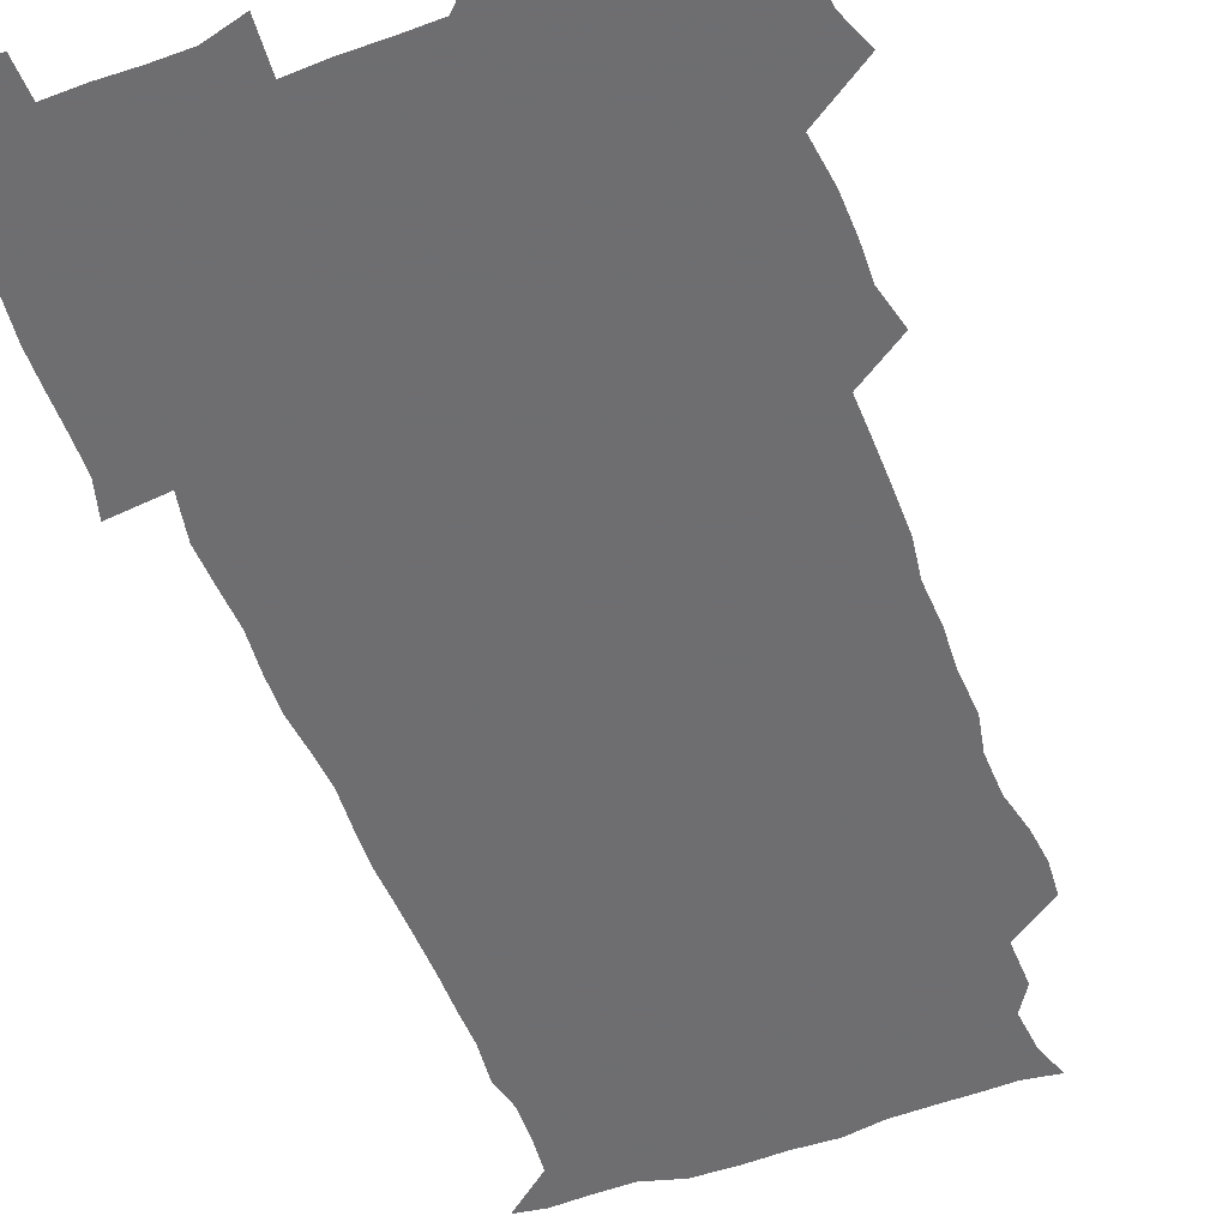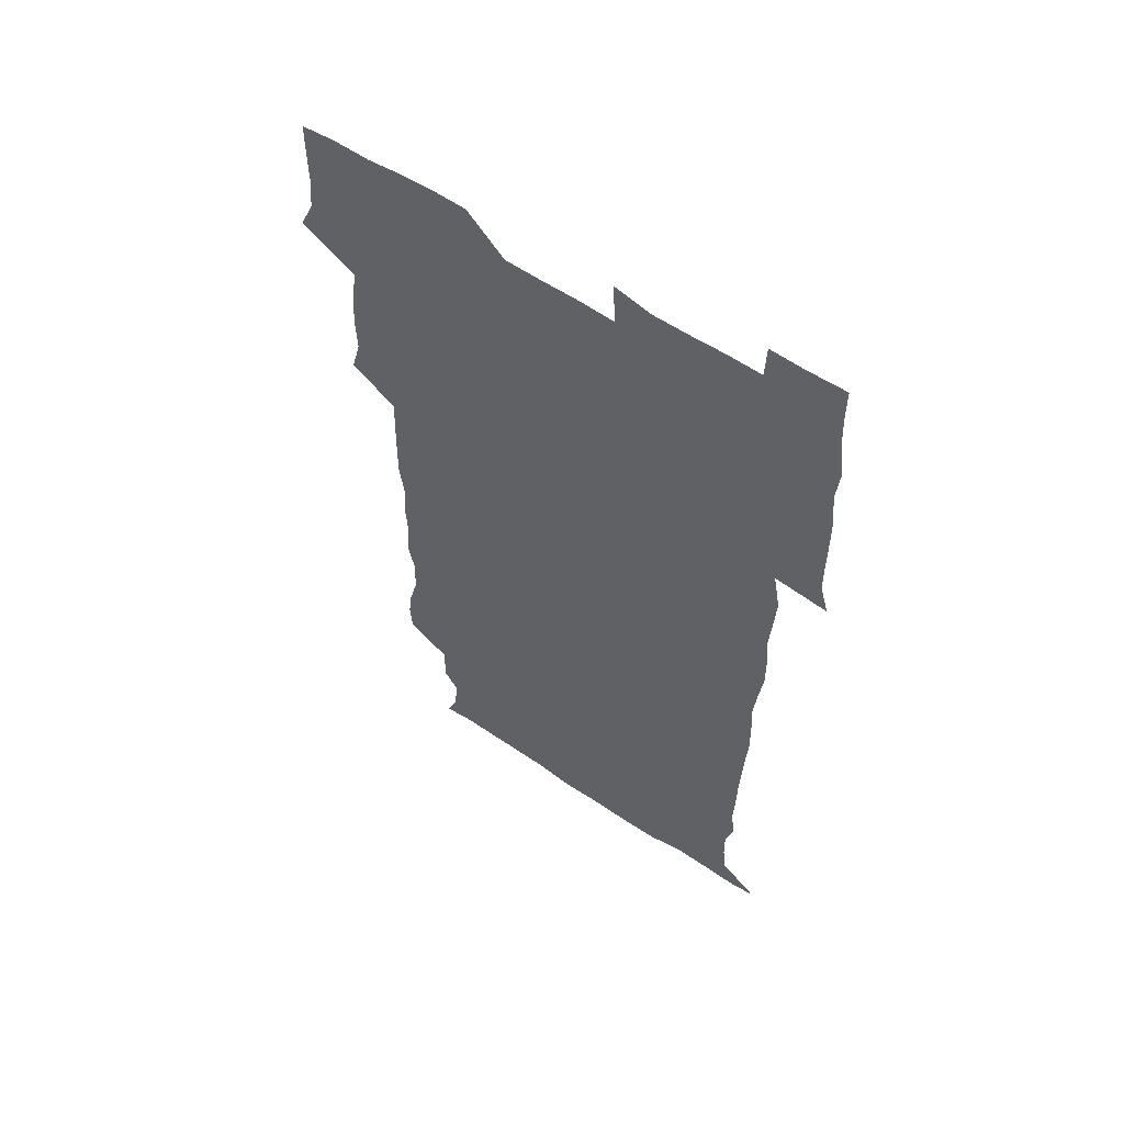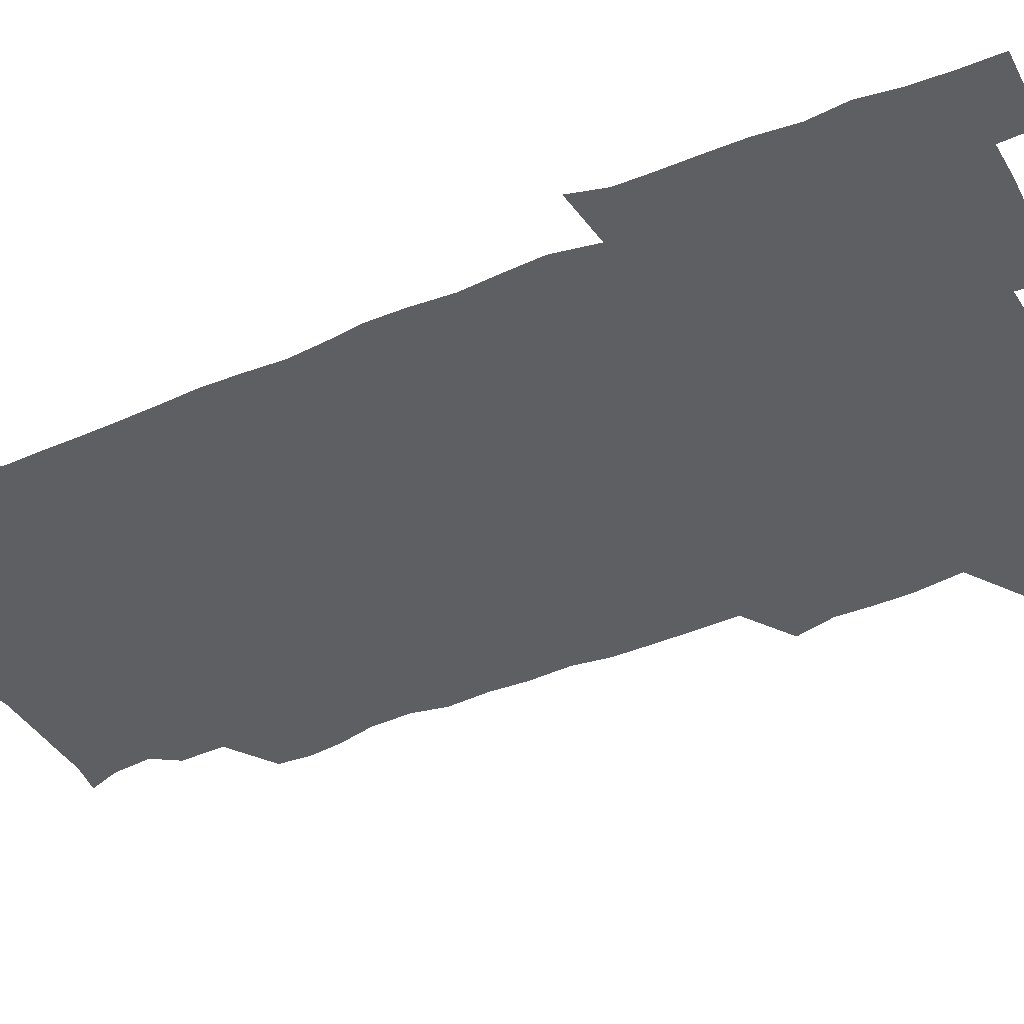
<metadata>
{"format":"obj","ext":"obj","renderer":"f3d","projection":"perspective","resolution":1024,"background":"white","views":[{"elev":-54.4,"azim":-159.8,"up":"+Z"},{"elev":59.0,"azim":34.4,"up":"+Y"},{"elev":-41.2,"azim":116.7,"up":"+Z"}]}
</metadata>
<code>
v 473.5 526.5 0
v 479.4 540.2 0
v 480.7 555.1 0
v 480.6 570.4 0
v 480.8 585.3 0
v 489.9 446.7 0
v 494 462.6 0
v 493.7 476.9 0
v 494.2 492.6 0
v 496.8 510.8 0
v 497.8 525.7 0
v 496.7 540.3 0
v 497.1 554.8 0
v 498.1 568.9 0
v 495.5 586.7 0
v 506.1 246.8 0
v 505.3 260 0
v 506.9 273.2 0
v 510.7 288.5 0
v 511.5 305 0
v 508.8 319.1 0
v 510 336 0
v 509.3 351.5 0
v 510.4 368.9 0
v 508.4 383.7 0
v 508.5 399.3 0
v 508.9 415.7 0
v 509.5 433.4 0
v 509.1 448.9 0
v 511 464.7 0
v 509.2 478.9 0
v 511.1 495.1 0
v 512 510.6 0
v 512.5 525.4 0
v 510.6 540.5 0
v 513.4 554.7 0
v 512.2 569.9 0
v 510.8 586.3 0
v 523.9 177.1 0
v 528.7 189.7 0
v 530.4 205.7 0
v 523.9 216 0
v 524.5 233.9 0
v 526.8 251.9 0
v 529.9 268.8 0
v 529.5 283.9 0
v 528.8 298.4 0
v 529.2 313.4 0
v 527.9 327.9 0
v 527.6 343.1 0
v 527.3 358.2 0
v 527.7 374 0
v 527.2 389.2 0
v 526.5 404.2 0
v 526 419.4 0
v 527.3 435.8 0
v 526.5 450.7 0
v 527.4 466.2 0
v 526.3 480.8 0
v 528.1 496.5 0
v 526.9 511 0
v 526.9 525.8 0
v 527.7 540.4 0
v 527.6 554.9 0
v 526.5 570.6 0
v 525.1 588 0
v 537.4 178.9 0
v 537.8 188 0
v 543.7 210.7 0
v 542 224.6 0
v 542.1 239.9 0
v 544.6 257.1 0
v 544.8 272.2 0
v 544.6 287 0
v 545 302.3 0
v 543.8 316.3 0
v 543.1 330.9 0
v 545.2 348.2 0
v 543.7 361.5 0
v 543.4 376.5 0
v 543.3 391.7 0
v 542.4 406.3 0
v 542.3 421.4 0
v 541.6 436.1 0
v 542.2 451.6 0
v 542.5 466.8 0
v 542.6 481.8 0
v 542.6 496.5 0
v 542.5 511.1 0
v 543.1 525.6 0
v 542.9 539.9 0
v 543 553.7 0
v 540.8 571.1 0
v 539.2 588.5 0
v 549.4 178.4 0
v 554.5 195.3 0
v 557.9 213.1 0
v 558.9 229.3 0
v 560 245.4 0
v 559.9 259.8 0
v 559.2 273.7 0
v 559.3 288.8 0
v 558.8 303.1 0
v 558.3 317.6 0
v 558.1 332.6 0
v 557.8 346.9 0
v 558.4 362.8 0
v 558.3 377.7 0
v 557.7 392.2 0
v 558.5 408.2 0
v 557.8 422.5 0
v 557.6 437.3 0
v 557.4 452.2 0
v 557.8 467.4 0
v 557.9 482.2 0
v 557.7 496.7 0
v 557.6 511.2 0
v 557.5 525.6 0
v 557.6 539.9 0
v 557 554.3 0
v 555.3 570.5 0
v 553.1 588.1 0
v 564.1 178 0
v 569.3 196.2 0
v 573.4 216.4 0
v 573.9 231 0
v 573.7 245.4 0
v 573.7 260.1 0
v 573.8 274.9 0
v 573.2 288.9 0
v 572.8 303.3 0
v 573 318.7 0
v 573 333.7 0
v 573 348.5 0
v 573.7 364.5 0
v 573 378.5 0
v 571.9 392.3 0
v 572.5 407.9 0
v 572 422.1 0
v 572.7 438.3 0
v 572.4 452.7 0
v 572.2 467.3 0
v 572.1 482 0
v 572 496.5 0
v 572.2 511.2 0
v 572.3 525.6 0
v 572.4 539.8 0
v 571.3 554.9 0
v 569.2 571.5 0
v 581 177.4 0
v 583.4 191.4 0
v 586.5 215.1 0
v 587.8 231.9 0
v 588 246.5 0
v 587.4 259.2 0
v 587.7 275.1 0
v 587.3 289 0
v 587.2 303.9 0
v 587.5 319.7 0
v 587.2 333.8 0
v 586.8 346.6 0
v 587.5 364.7 0
v 587.7 379.6 0
v 587 393.3 0
v 586.8 407.9 0
v 586 421.5 0
v 586.9 438.1 0
v 586.9 452.7 0
v 586.7 467.3 0
v 586.8 482 0
v 586.8 496.7 0
v 587 511.3 0
v 586.8 525.7 0
v 586.7 540 0
v 586.2 555 0
v 584.9 571.2 0
v 596.5 174.7 0
v 599.9 195.2 0
v 600.9 214.7 0
v 601.7 231.9 0
v 601.7 246.1 0
v 601.3 258.8 0
v 601.6 275.3 0
v 601.6 289.2 0
v 601.6 304.6 0
v 601.5 318.6 0
v 601.4 333 0
v 601.8 348.3 0
v 601.5 363.1 0
v 601.5 379.7 0
v 601.5 393.6 0
v 601.3 408.3 0
v 601.2 422.8 0
v 601.3 437.6 0
v 601.4 453.1 0
v 601.5 467.7 0
v 601.3 482.1 0
v 601.5 497 0
v 601.6 511.5 0
v 601.4 525.8 0
v 601.2 540.7 0
v 601.1 555.2 0
v 600.5 571.2 0
v 613.6 175.1 0
v 615.4 197.2 0
v 615.6 213.3 0
v 615.5 231 0
v 615.5 246.4 0
v 615.7 260.3 0
v 615.9 274.2 0
v 615.9 290 0
v 615.7 304.4 0
v 615.6 319.5 0
v 615.7 331.7 0
v 616.1 349.8 0
v 615.9 364 0
v 616 378.2 0
v 615.8 393.7 0
v 615.7 408 0
v 615.7 423.4 0
v 615.8 437.6 0
v 615.7 453.4 0
v 615.8 467.6 0
v 615.8 482.1 0
v 615.9 496.8 0
v 615.9 511.5 0
v 615.9 525.8 0
v 616.1 540.1 0
v 616 555.2 0
v 616.2 570.3 0
v 614.8 589.8 0
v 630.7 174.3 0
v 630.2 197.2 0
v 630.1 215.1 0
v 629.9 230.2 0
v 629.8 244.8 0
v 629.7 259.2 0
v 630.5 272.7 0
v 629.8 290.6 0
v 629.8 304.8 0
v 630 318.8 0
v 630.3 334.9 0
v 630.1 349.9 0
v 630.1 364.2 0
v 630.2 378.5 0
v 630.1 393.7 0
v 630.1 408.3 0
v 630.3 422.8 0
v 630.2 438 0
v 630.2 452.8 0
v 630.1 467.7 0
v 630.1 482.2 0
v 630.6 496.6 0
v 630.2 511.6 0
v 630.5 526 0
v 630.5 540.4 0
v 630.6 555 0
v 630.5 570.7 0
v 630.7 585.5 0
v 647.4 174.5 0
v 645.3 195.7 0
v 644.1 214.8 0
v 643.7 230.4 0
v 644.3 243.6 0
v 645.1 256.3 0
v 644.5 273.4 0
v 644.4 288.5 0
v 643.9 304.2 0
v 644.7 317.6 0
v 644.2 334.6 0
v 644.3 349.2 0
v 644.2 364 0
v 644.5 378.3 0
v 644.8 392.8 0
v 644.7 407.9 0
v 644.6 423 0
v 644.9 437.6 0
v 644.8 452.5 0
v 644.7 467.5 0
v 644.9 482.1 0
v 644.9 496.8 0
v 645.3 511.3 0
v 644.8 526.2 0
v 644.9 540.6 0
v 645.1 555.3 0
v 645.2 571.2 0
v 645.6 585.3 0
v 663 178.7 0
v 660.4 195.4 0
v 658.3 213.6 0
v 658 228.8 0
v 658.4 242.9 0
v 658.3 258.4 0
v 659.2 271.8 0
v 658.5 288 0
v 658.9 302.4 0
v 658.4 318.4 0
v 659.2 332.5 0
v 659.4 347.2 0
v 659.1 362.5 0
v 658.7 378 0
v 659.5 392.2 0
v 659.4 407.3 0
v 659.3 422.4 0
v 659.4 437.4 0
v 659.3 452.5 0
v 659.4 467.3 0
v 659.5 482.1 0
v 658.8 497.1 0
v 659.4 511.4 0
v 659.4 526.2 0
v 659.8 540.8 0
v 659.8 555.6 0
v 660.1 570.5 0
v 660.4 585.7 0
v 678.4 178.3 0
v 676.3 192.2 0
v 673.6 209.7 0
v 673 225.4 0
v 673.5 240 0
v 673.4 255.1 0
v 673.7 269.8 0
v 673.2 285.5 0
v 673.5 300.4 0
v 673 316.2 0
v 673.5 330.9 0
v 673.9 345.6 0
v 673.7 361 0
v 674.6 375.6 0
v 676.3 389.7 0
v 674.8 405.9 0
v 675.5 420.6 0
v 674.8 436.4 0
v 675.3 451.6 0
v 674.8 467 0
v 674.8 481.6 0
v 674.5 496.6 0
v 673.7 511.5 0
v 674.8 526 0
v 673.8 541.2 0
v 674.3 555.5 0
v 674.7 569.8 0
v 675.2 585.3 0
v 675.8 600.6 0
v 693.1 177.4 0
v 688.4 193.3 0
v 687.2 207.3 0
v 687 221.9 0
v 690.2 234.3 0
v 688.8 250.4 0
v 689.3 265.1 0
v 689.5 280.2 0
v 690 295.1 0
v 690.6 310.2 0
v 691.6 324.9 0
v 691.3 340.5 0
v 690.5 356.9 0
v 691.8 371.9 0
v 693.6 386.3 0
v 693.5 401.6 0
v 692.3 417.9 0
v 693.4 433.5 0
v 694.2 449.6 0
v 691.1 467.1 0
v 691.4 480.4 0
v 692.3 494.7 0
v 690.4 510.4 0
v 691 525.1 0
v 689.8 540.5 0
v 689.3 555.4 0
v 689 569.8 0
v 690.2 584.7 0
v 690.9 599.9 0
v 705.3 179.1 0
v 714 464.5 0
v 710.3 478.5 0
v 710 492.6 0
v 710.1 507.6 0
v 709.9 522.7 0
v 708.3 538.7 0
v 709.7 554.1 0
v 707.5 569.9 0
v 706.8 585.2 0
v 706.6 600.2 0
f 10 11 1
f 1 11 2
f 11 12 2
f 2 12 3
f 12 13 3
f 3 13 4
f 13 14 4
f 4 14 5
f 14 15 5
f 28 29 6
f 6 29 7
f 29 30 7
f 7 30 8
f 30 31 8
f 8 31 9
f 31 32 9
f 9 32 10
f 32 33 10
f 10 33 11
f 33 34 11
f 11 34 12
f 34 35 12
f 12 35 13
f 35 36 13
f 13 36 14
f 36 37 14
f 14 37 15
f 37 38 15
f 43 44 16
f 16 44 17
f 44 45 17
f 17 45 18
f 45 46 18
f 18 46 19
f 46 47 19
f 19 47 20
f 47 48 20
f 20 48 21
f 48 49 21
f 21 49 22
f 49 50 22
f 22 50 23
f 50 51 23
f 23 51 24
f 51 52 24
f 24 52 25
f 52 53 25
f 25 53 26
f 53 54 26
f 26 54 27
f 54 55 27
f 27 55 28
f 55 56 28
f 28 56 29
f 56 57 29
f 29 57 30
f 57 58 30
f 30 58 31
f 58 59 31
f 31 59 32
f 59 60 32
f 32 60 33
f 60 61 33
f 33 61 34
f 61 62 34
f 34 62 35
f 62 63 35
f 35 63 36
f 63 64 36
f 36 64 37
f 64 65 37
f 37 65 38
f 65 66 38
f 39 67 40
f 67 68 40
f 40 68 41
f 68 69 41
f 41 69 42
f 69 70 42
f 42 70 43
f 70 71 43
f 43 71 44
f 71 72 44
f 44 72 45
f 72 73 45
f 45 73 46
f 73 74 46
f 46 74 47
f 74 75 47
f 47 75 48
f 75 76 48
f 48 76 49
f 76 77 49
f 49 77 50
f 77 78 50
f 50 78 51
f 78 79 51
f 51 79 52
f 79 80 52
f 52 80 53
f 80 81 53
f 53 81 54
f 81 82 54
f 54 82 55
f 82 83 55
f 55 83 56
f 83 84 56
f 56 84 57
f 84 85 57
f 57 85 58
f 85 86 58
f 58 86 59
f 86 87 59
f 59 87 60
f 87 88 60
f 60 88 61
f 88 89 61
f 61 89 62
f 89 90 62
f 62 90 63
f 90 91 63
f 63 91 64
f 91 92 64
f 64 92 65
f 92 93 65
f 65 93 66
f 93 94 66
f 67 95 68
f 95 96 68
f 68 96 69
f 96 97 69
f 69 97 70
f 97 98 70
f 70 98 71
f 98 99 71
f 71 99 72
f 99 100 72
f 72 100 73
f 100 101 73
f 73 101 74
f 101 102 74
f 74 102 75
f 102 103 75
f 75 103 76
f 103 104 76
f 76 104 77
f 104 105 77
f 77 105 78
f 105 106 78
f 78 106 79
f 106 107 79
f 79 107 80
f 107 108 80
f 80 108 81
f 108 109 81
f 81 109 82
f 109 110 82
f 82 110 83
f 110 111 83
f 83 111 84
f 111 112 84
f 84 112 85
f 112 113 85
f 85 113 86
f 113 114 86
f 86 114 87
f 114 115 87
f 87 115 88
f 115 116 88
f 88 116 89
f 116 117 89
f 89 117 90
f 117 118 90
f 90 118 91
f 118 119 91
f 91 119 92
f 119 120 92
f 92 120 93
f 120 121 93
f 93 121 94
f 121 122 94
f 95 123 96
f 123 124 96
f 96 124 97
f 124 125 97
f 97 125 98
f 125 126 98
f 98 126 99
f 126 127 99
f 99 127 100
f 127 128 100
f 100 128 101
f 128 129 101
f 101 129 102
f 129 130 102
f 102 130 103
f 130 131 103
f 103 131 104
f 131 132 104
f 104 132 105
f 132 133 105
f 105 133 106
f 133 134 106
f 106 134 107
f 134 135 107
f 107 135 108
f 135 136 108
f 108 136 109
f 136 137 109
f 109 137 110
f 137 138 110
f 110 138 111
f 138 139 111
f 111 139 112
f 139 140 112
f 112 140 113
f 140 141 113
f 113 141 114
f 141 142 114
f 114 142 115
f 142 143 115
f 115 143 116
f 143 144 116
f 116 144 117
f 144 145 117
f 117 145 118
f 145 146 118
f 118 146 119
f 146 147 119
f 119 147 120
f 147 148 120
f 120 148 121
f 148 149 121
f 121 149 122
f 123 150 124
f 150 151 124
f 124 151 125
f 151 152 125
f 125 152 126
f 152 153 126
f 126 153 127
f 153 154 127
f 127 154 128
f 154 155 128
f 128 155 129
f 155 156 129
f 129 156 130
f 156 157 130
f 130 157 131
f 157 158 131
f 131 158 132
f 158 159 132
f 132 159 133
f 159 160 133
f 133 160 134
f 160 161 134
f 134 161 135
f 161 162 135
f 135 162 136
f 162 163 136
f 136 163 137
f 163 164 137
f 137 164 138
f 164 165 138
f 138 165 139
f 165 166 139
f 139 166 140
f 166 167 140
f 140 167 141
f 167 168 141
f 141 168 142
f 168 169 142
f 142 169 143
f 169 170 143
f 143 170 144
f 170 171 144
f 144 171 145
f 171 172 145
f 145 172 146
f 172 173 146
f 146 173 147
f 173 174 147
f 147 174 148
f 174 175 148
f 148 175 149
f 175 176 149
f 150 177 151
f 177 178 151
f 151 178 152
f 178 179 152
f 152 179 153
f 179 180 153
f 153 180 154
f 180 181 154
f 154 181 155
f 181 182 155
f 155 182 156
f 182 183 156
f 156 183 157
f 183 184 157
f 157 184 158
f 184 185 158
f 158 185 159
f 185 186 159
f 159 186 160
f 186 187 160
f 160 187 161
f 187 188 161
f 161 188 162
f 188 189 162
f 162 189 163
f 189 190 163
f 163 190 164
f 190 191 164
f 164 191 165
f 191 192 165
f 165 192 166
f 192 193 166
f 166 193 167
f 193 194 167
f 167 194 168
f 194 195 168
f 168 195 169
f 195 196 169
f 169 196 170
f 196 197 170
f 170 197 171
f 197 198 171
f 171 198 172
f 198 199 172
f 172 199 173
f 199 200 173
f 173 200 174
f 200 201 174
f 174 201 175
f 201 202 175
f 175 202 176
f 202 203 176
f 177 204 178
f 204 205 178
f 178 205 179
f 205 206 179
f 179 206 180
f 206 207 180
f 180 207 181
f 207 208 181
f 181 208 182
f 208 209 182
f 182 209 183
f 209 210 183
f 183 210 184
f 210 211 184
f 184 211 185
f 211 212 185
f 185 212 186
f 212 213 186
f 186 213 187
f 213 214 187
f 187 214 188
f 214 215 188
f 188 215 189
f 215 216 189
f 189 216 190
f 216 217 190
f 190 217 191
f 217 218 191
f 191 218 192
f 218 219 192
f 192 219 193
f 219 220 193
f 193 220 194
f 220 221 194
f 194 221 195
f 221 222 195
f 195 222 196
f 222 223 196
f 196 223 197
f 223 224 197
f 197 224 198
f 224 225 198
f 198 225 199
f 225 226 199
f 199 226 200
f 226 227 200
f 200 227 201
f 227 228 201
f 201 228 202
f 228 229 202
f 202 229 203
f 229 230 203
f 204 232 205
f 232 233 205
f 205 233 206
f 233 234 206
f 206 234 207
f 234 235 207
f 207 235 208
f 235 236 208
f 208 236 209
f 236 237 209
f 209 237 210
f 237 238 210
f 210 238 211
f 238 239 211
f 211 239 212
f 239 240 212
f 212 240 213
f 240 241 213
f 213 241 214
f 241 242 214
f 214 242 215
f 242 243 215
f 215 243 216
f 243 244 216
f 216 244 217
f 244 245 217
f 217 245 218
f 245 246 218
f 218 246 219
f 246 247 219
f 219 247 220
f 247 248 220
f 220 248 221
f 248 249 221
f 221 249 222
f 249 250 222
f 222 250 223
f 250 251 223
f 223 251 224
f 251 252 224
f 224 252 225
f 252 253 225
f 225 253 226
f 253 254 226
f 226 254 227
f 254 255 227
f 227 255 228
f 255 256 228
f 228 256 229
f 256 257 229
f 229 257 230
f 257 258 230
f 230 258 231
f 258 259 231
f 232 260 233
f 260 261 233
f 233 261 234
f 261 262 234
f 234 262 235
f 262 263 235
f 235 263 236
f 263 264 236
f 236 264 237
f 264 265 237
f 237 265 238
f 265 266 238
f 238 266 239
f 266 267 239
f 239 267 240
f 267 268 240
f 240 268 241
f 268 269 241
f 241 269 242
f 269 270 242
f 242 270 243
f 270 271 243
f 243 271 244
f 271 272 244
f 244 272 245
f 272 273 245
f 245 273 246
f 273 274 246
f 246 274 247
f 274 275 247
f 247 275 248
f 275 276 248
f 248 276 249
f 276 277 249
f 249 277 250
f 277 278 250
f 250 278 251
f 278 279 251
f 251 279 252
f 279 280 252
f 252 280 253
f 280 281 253
f 253 281 254
f 281 282 254
f 254 282 255
f 282 283 255
f 255 283 256
f 283 284 256
f 256 284 257
f 284 285 257
f 257 285 258
f 285 286 258
f 258 286 259
f 286 287 259
f 260 288 261
f 288 289 261
f 261 289 262
f 289 290 262
f 262 290 263
f 290 291 263
f 263 291 264
f 291 292 264
f 264 292 265
f 292 293 265
f 265 293 266
f 293 294 266
f 266 294 267
f 294 295 267
f 267 295 268
f 295 296 268
f 268 296 269
f 296 297 269
f 269 297 270
f 297 298 270
f 270 298 271
f 298 299 271
f 271 299 272
f 299 300 272
f 272 300 273
f 300 301 273
f 273 301 274
f 301 302 274
f 274 302 275
f 302 303 275
f 275 303 276
f 303 304 276
f 276 304 277
f 304 305 277
f 277 305 278
f 305 306 278
f 278 306 279
f 306 307 279
f 279 307 280
f 307 308 280
f 280 308 281
f 308 309 281
f 281 309 282
f 309 310 282
f 282 310 283
f 310 311 283
f 283 311 284
f 311 312 284
f 284 312 285
f 312 313 285
f 285 313 286
f 313 314 286
f 286 314 287
f 314 315 287
f 288 316 289
f 316 317 289
f 289 317 290
f 317 318 290
f 290 318 291
f 318 319 291
f 291 319 292
f 319 320 292
f 292 320 293
f 320 321 293
f 293 321 294
f 321 322 294
f 294 322 295
f 322 323 295
f 295 323 296
f 323 324 296
f 296 324 297
f 324 325 297
f 297 325 298
f 325 326 298
f 298 326 299
f 326 327 299
f 299 327 300
f 327 328 300
f 300 328 301
f 328 329 301
f 301 329 302
f 329 330 302
f 302 330 303
f 330 331 303
f 303 331 304
f 331 332 304
f 304 332 305
f 332 333 305
f 305 333 306
f 333 334 306
f 306 334 307
f 334 335 307
f 307 335 308
f 335 336 308
f 308 336 309
f 336 337 309
f 309 337 310
f 337 338 310
f 310 338 311
f 338 339 311
f 311 339 312
f 339 340 312
f 312 340 313
f 340 341 313
f 313 341 314
f 341 342 314
f 314 342 315
f 342 343 315
f 316 345 317
f 345 346 317
f 317 346 318
f 346 347 318
f 318 347 319
f 347 348 319
f 319 348 320
f 348 349 320
f 320 349 321
f 349 350 321
f 321 350 322
f 350 351 322
f 322 351 323
f 351 352 323
f 323 352 324
f 352 353 324
f 324 353 325
f 353 354 325
f 325 354 326
f 354 355 326
f 326 355 327
f 355 356 327
f 327 356 328
f 356 357 328
f 328 357 329
f 357 358 329
f 329 358 330
f 358 359 330
f 330 359 331
f 359 360 331
f 331 360 332
f 360 361 332
f 332 361 333
f 361 362 333
f 333 362 334
f 362 363 334
f 334 363 335
f 363 364 335
f 335 364 336
f 364 365 336
f 336 365 337
f 365 366 337
f 337 366 338
f 366 367 338
f 338 367 339
f 367 368 339
f 339 368 340
f 368 369 340
f 340 369 341
f 369 370 341
f 341 370 342
f 370 371 342
f 342 371 343
f 371 372 343
f 343 372 344
f 372 373 344
f 345 374 346
f 364 375 365
f 375 376 365
f 365 376 366
f 376 377 366
f 366 377 367
f 377 378 367
f 367 378 368
f 378 379 368
f 368 379 369
f 379 380 369
f 369 380 370
f 380 381 370
f 370 381 371
f 381 382 371
f 371 382 372
f 382 383 372
f 372 383 373
f 383 384 373

</code>
